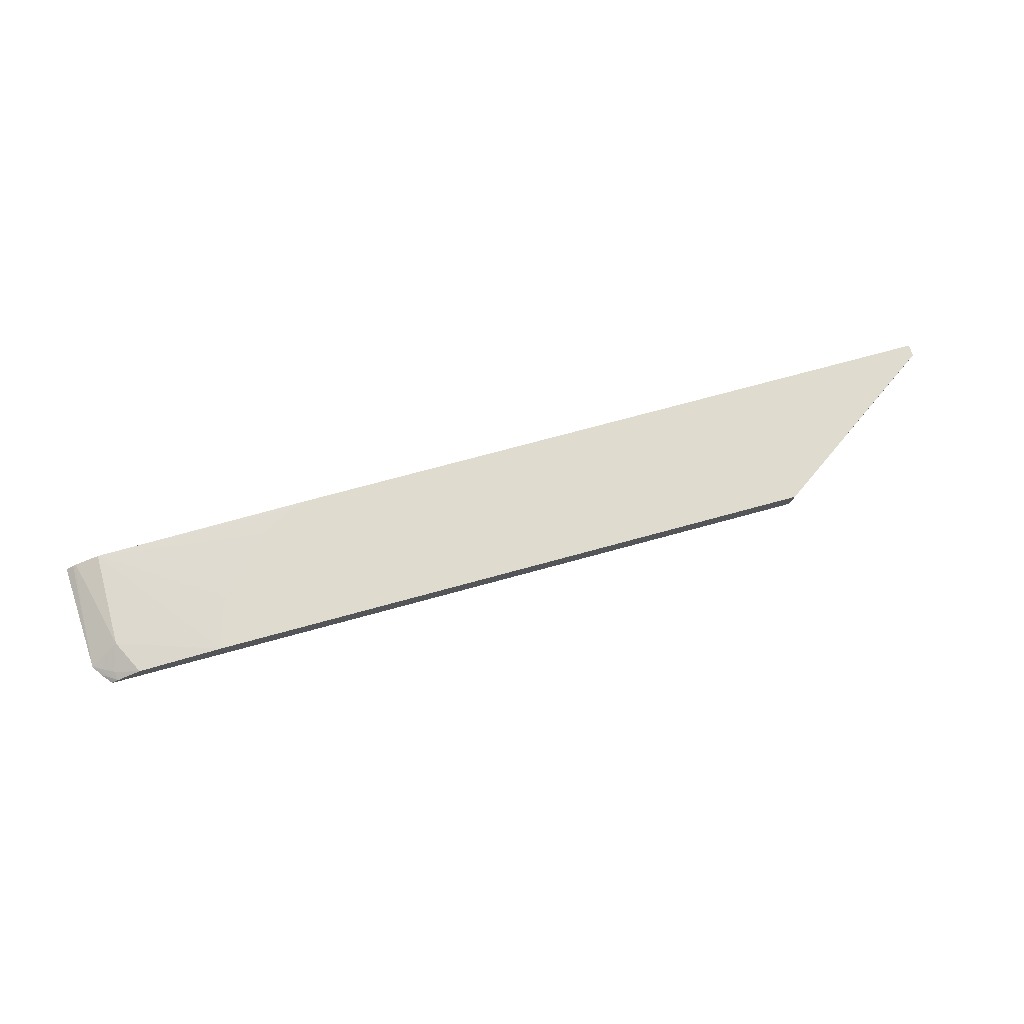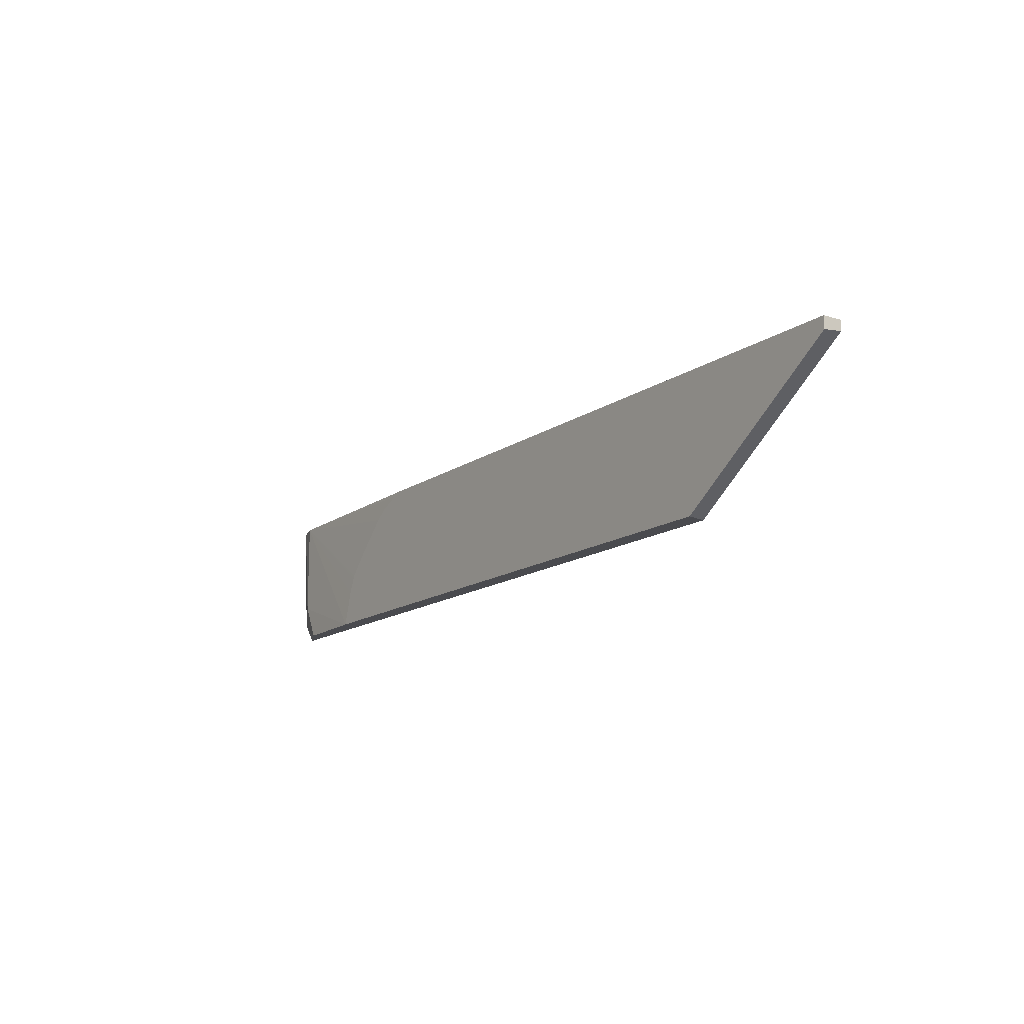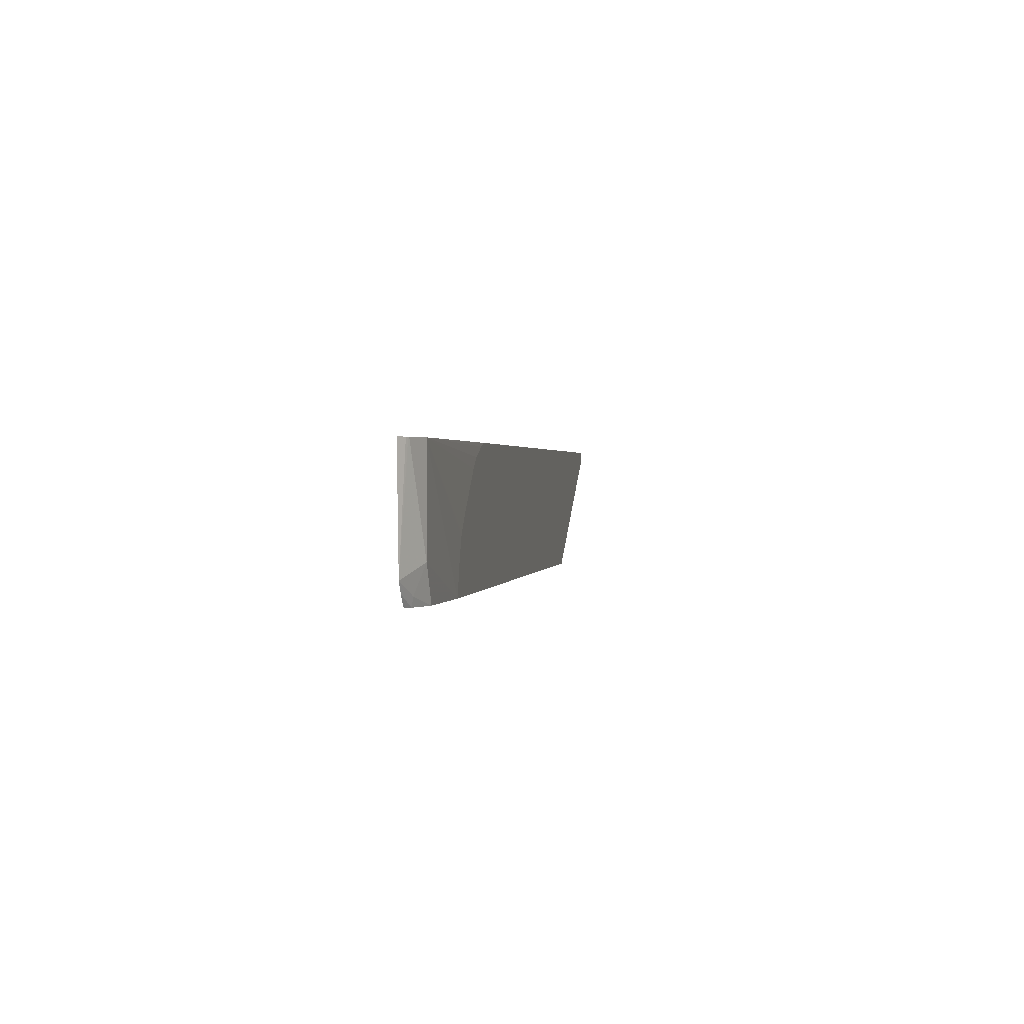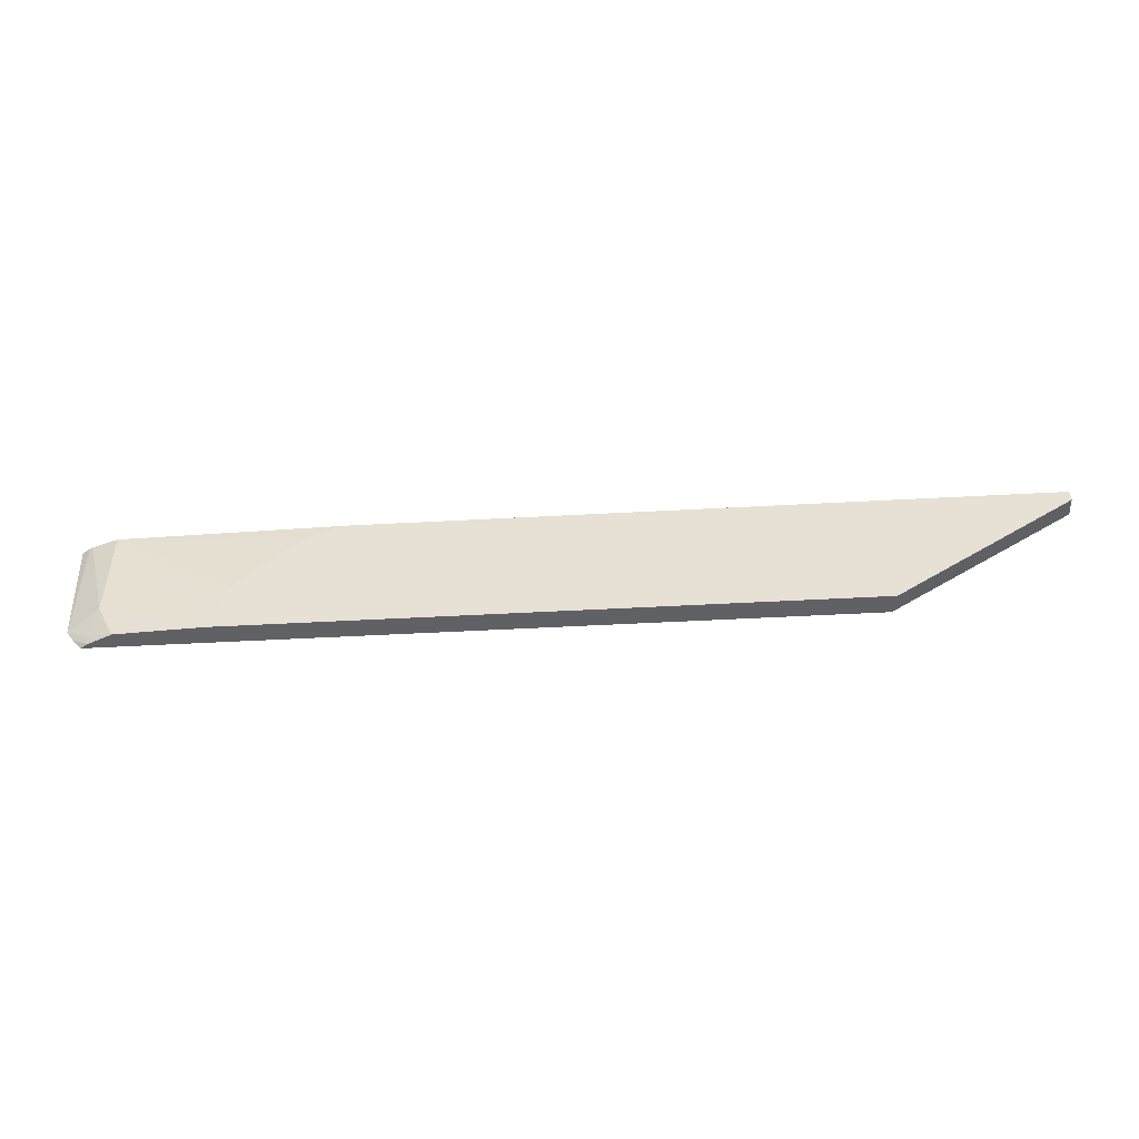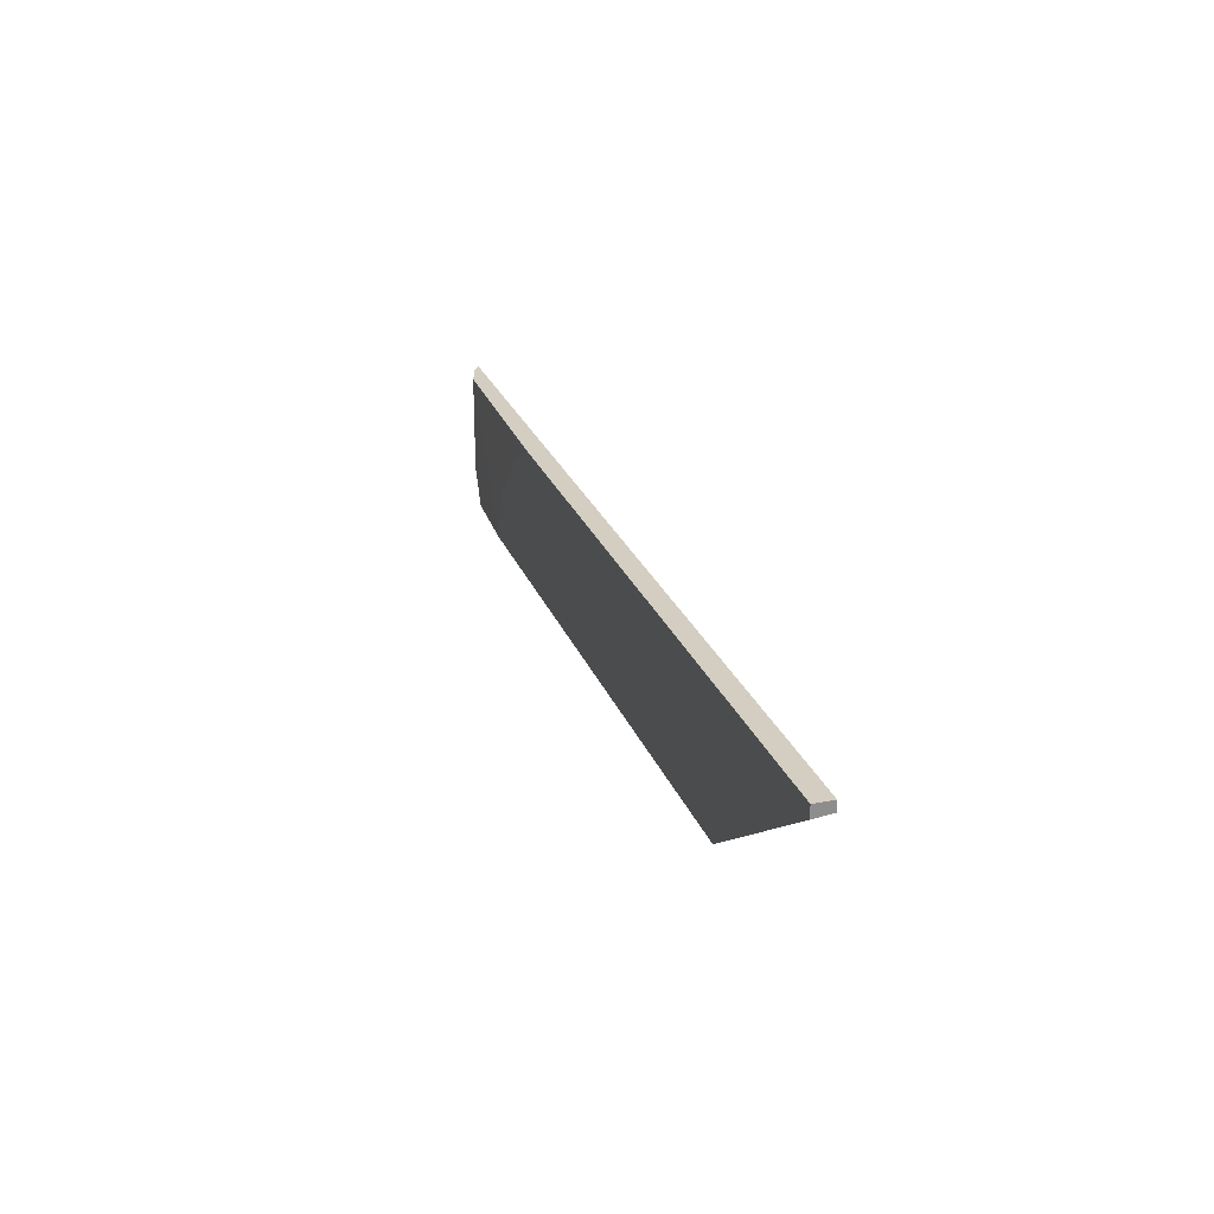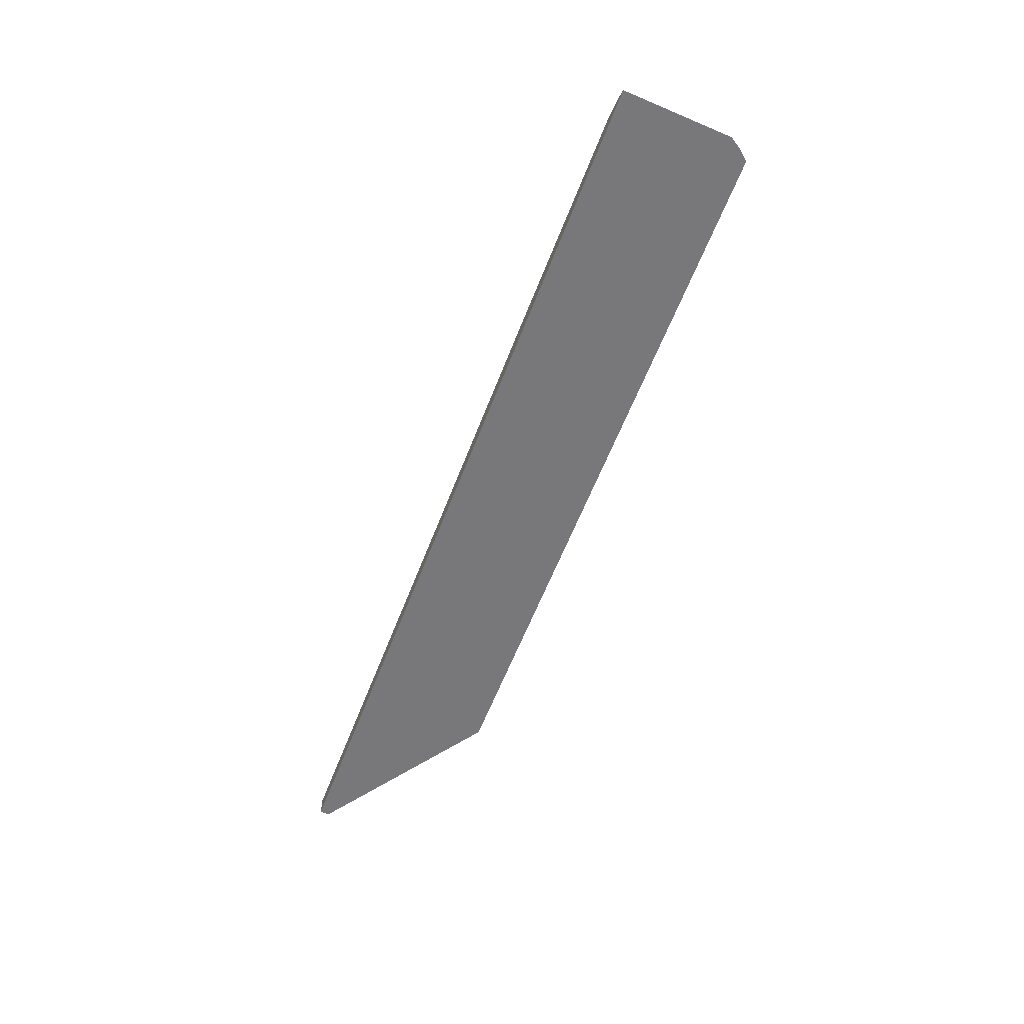
<metadata>
{"format":"obj","ext":"obj","renderer":"f3d","projection":"perspective","resolution":1024,"background":"white","views":[{"elev":70.4,"azim":164.5,"up":"+Y"},{"elev":-14.3,"azim":-124.3,"up":"+Z"},{"elev":1.1,"azim":99.7,"up":"+Z"},{"elev":-48.8,"azim":-176.5,"up":"+Z"},{"elev":25.1,"azim":-107.8,"up":"+Z"},{"elev":-57.5,"azim":69.5,"up":"+Y"}]}
</metadata>
<code>
v 0.7529 0.002465 -0.1894
v 0.751 0.003769 -0.1894
v 0.7633 0.002465 -0.1769
v -0.03409 0.002465 -0.1894
v 0.7453 0.007521 -0.1894
v 0.7707 0.002465 -0.1653
v -0.2277 0.002465 -0.05676
v -0.03783 0.01916 -0.1894
v 0.7473 0.009461 -0.1797
v 0.719 0.01892 -0.1894
v 0.765 0.01009 -0.04605
v 0.7662 0.009461 -0.04731
v 0.7687 0.008197 -0.04605
v 0.7715 0.006377 -0.04605
v 0.7774 0.002465 -0.04605
v 0.7379 0.01892 -0.1514
v -0.2277 0.002465 -0.04605
v -0.2277 0.02308 -0.05898
v -0.03862 0.02308 -0.1894
v 0.6275 0.02308 -0.1894
v 0.7379 0.01892 -0.04605
v -0.2277 0.02308 -0.04605
v 0.6166 0.02308 -0.1514
v 0.6095 0.02308 -0.134
v 0.6079 0.02308 -0.1309
v 0.5886 0.02308 -0.1094
v 0.5507 0.02308 -0.07153
v 0.5358 0.02308 -0.06045
v 0.5116 0.02308 -0.04995
v 0.5016 0.02308 -0.04684
v 0.4989 0.02308 -0.04605
f 18 29 28
f 18 30 29
f 18 31 30
f 18 22 31
f 16 20 21
f 11 17 15
f 11 15 14
f 11 22 17
f 11 31 22
f 18 28 27
f 11 21 31
f 11 14 13
f 18 27 26
f 21 23 24
f 18 25 24
f 18 24 23
f 18 23 20
f 18 20 19
f 20 23 21
f 21 24 25
f 21 25 26
f 21 26 27
f 21 27 28
f 21 28 29
f 21 29 30
f 21 30 31
f 11 16 21
f 18 26 25
f 11 13 12
f 7 17 22
f 9 10 16
f 1 2 3
f 10 20 16
f 1 6 15
f 1 15 17
f 1 17 7
f 1 7 4
f 1 4 8
f 1 8 19
f 1 19 20
f 1 20 10
f 1 10 5
f 1 5 2
f 2 5 3
f 1 3 6
f 4 7 8
f 3 5 6
f 7 18 19
f 7 22 18
f 6 16 11
f 6 9 16
f 7 19 8
f 6 13 14
f 6 12 13
f 6 11 12
f 5 10 9
f 5 9 6
f 6 14 15

</code>
